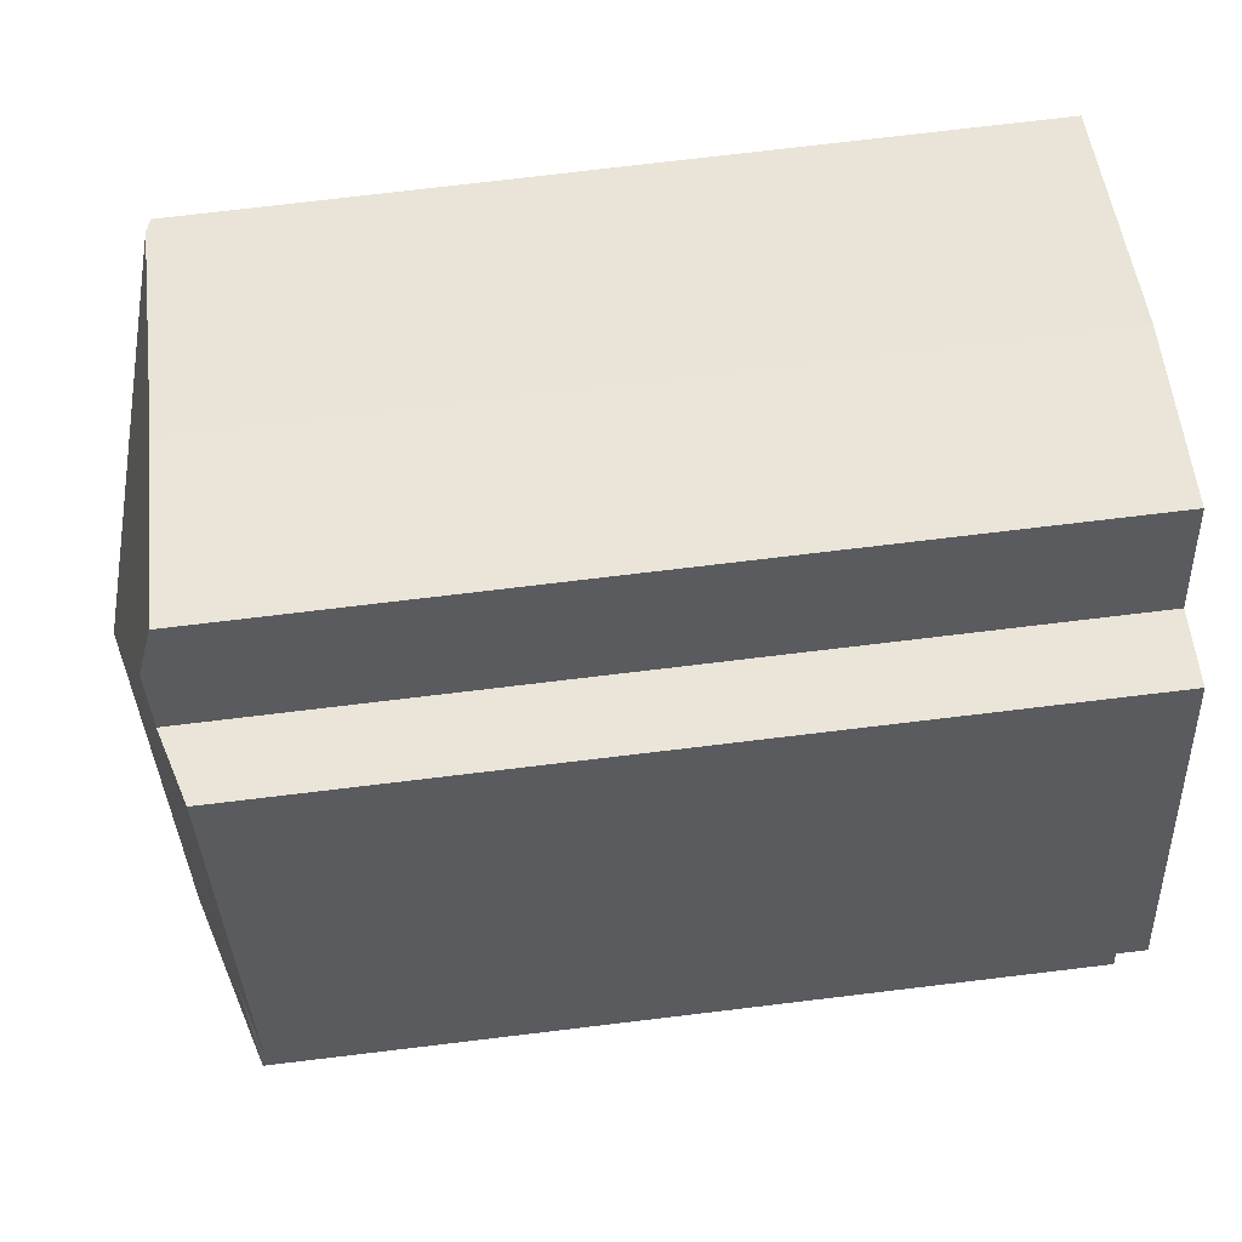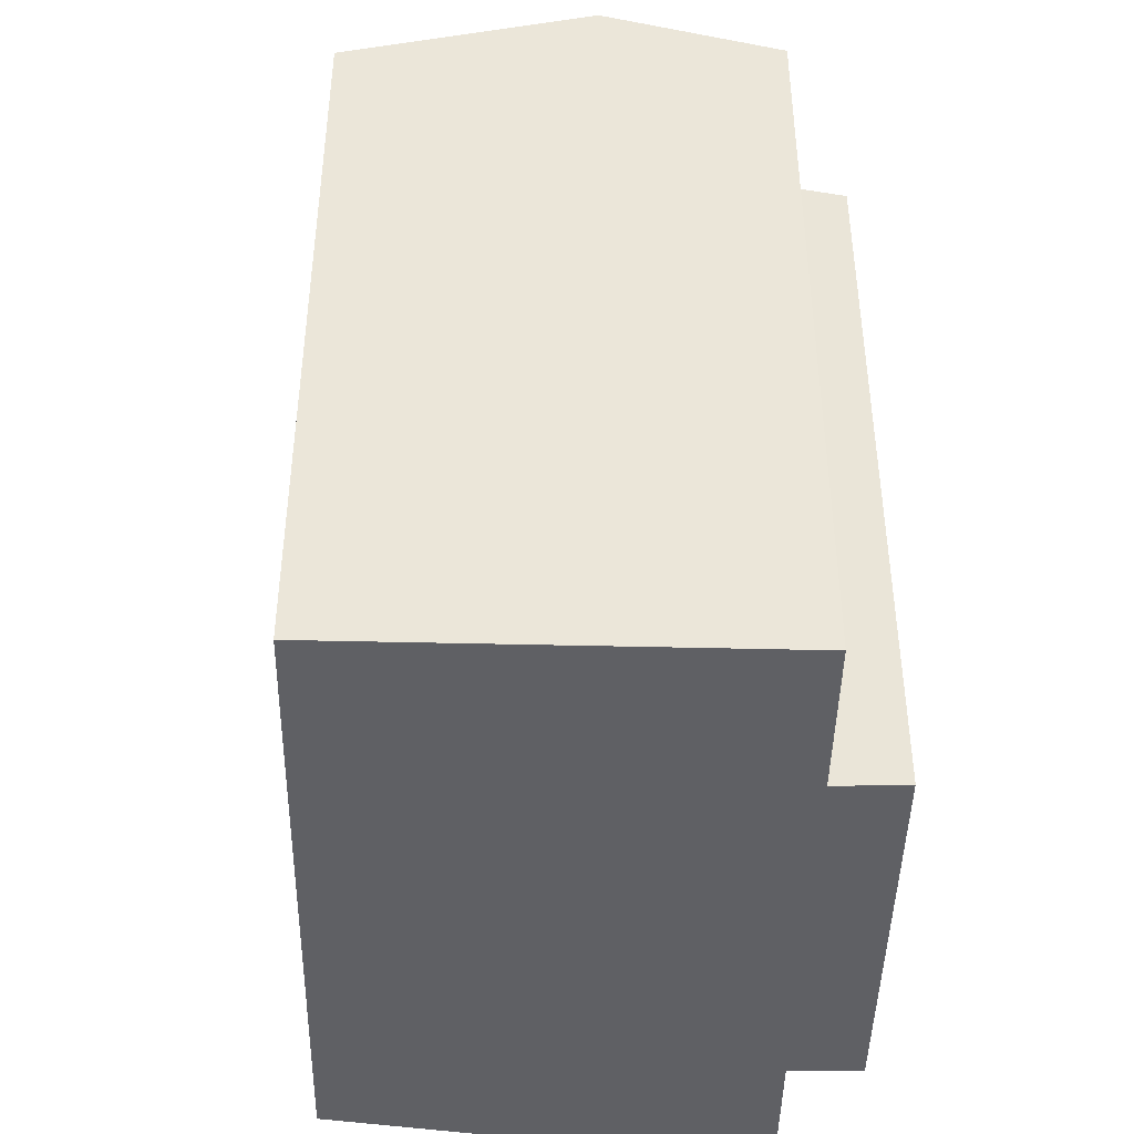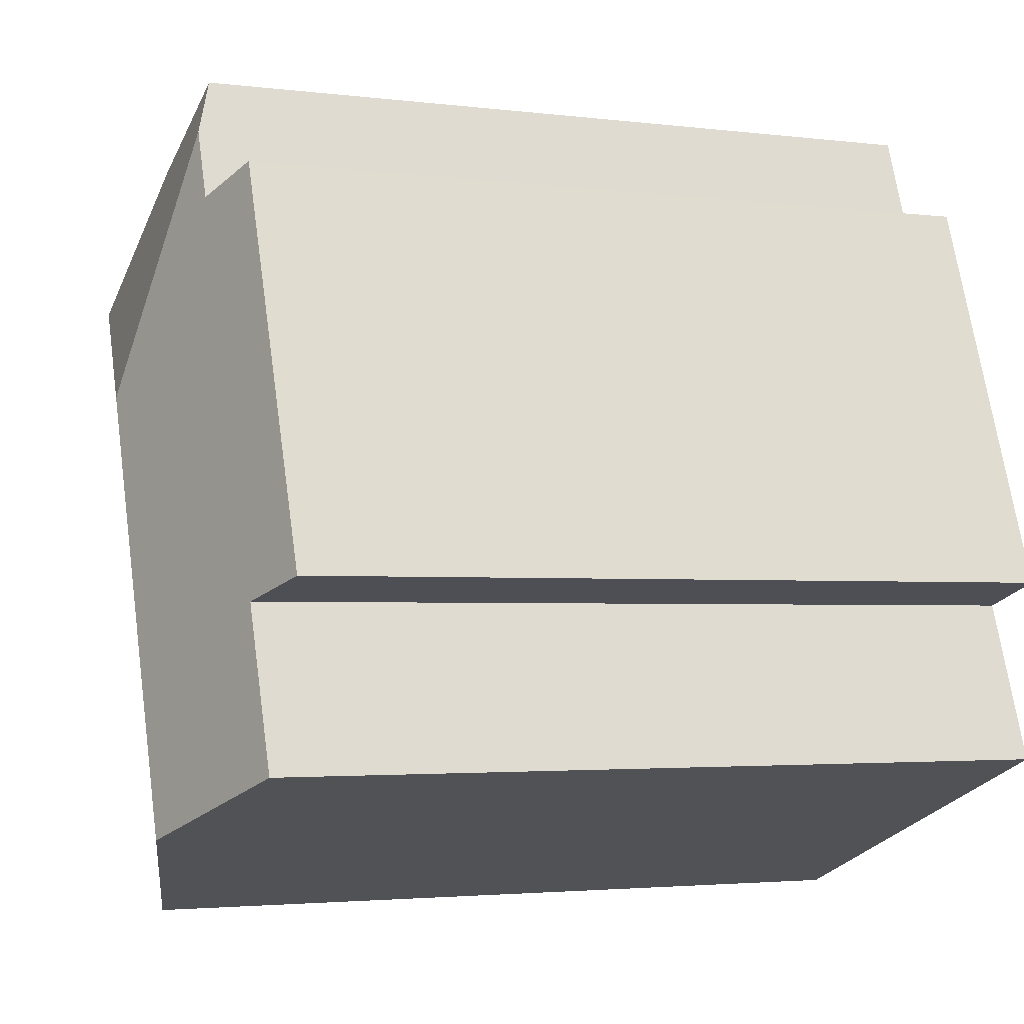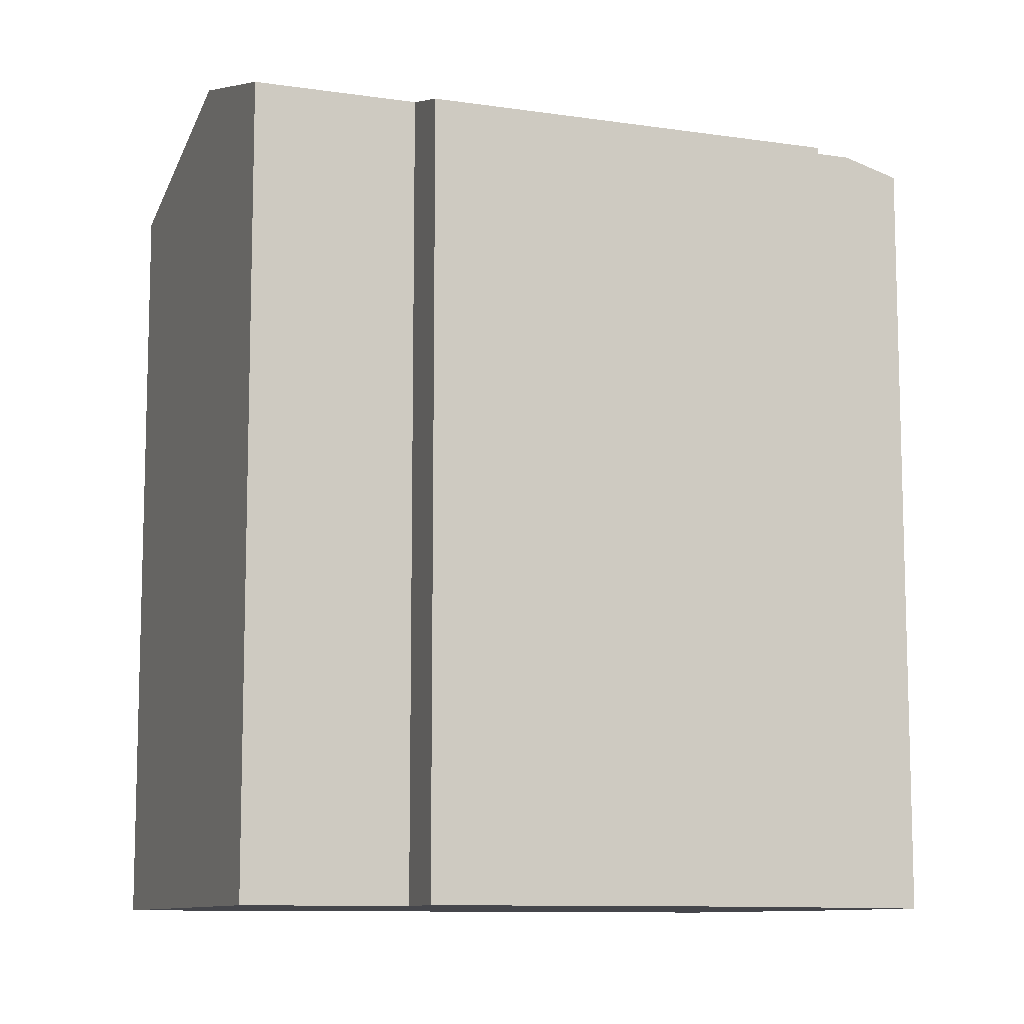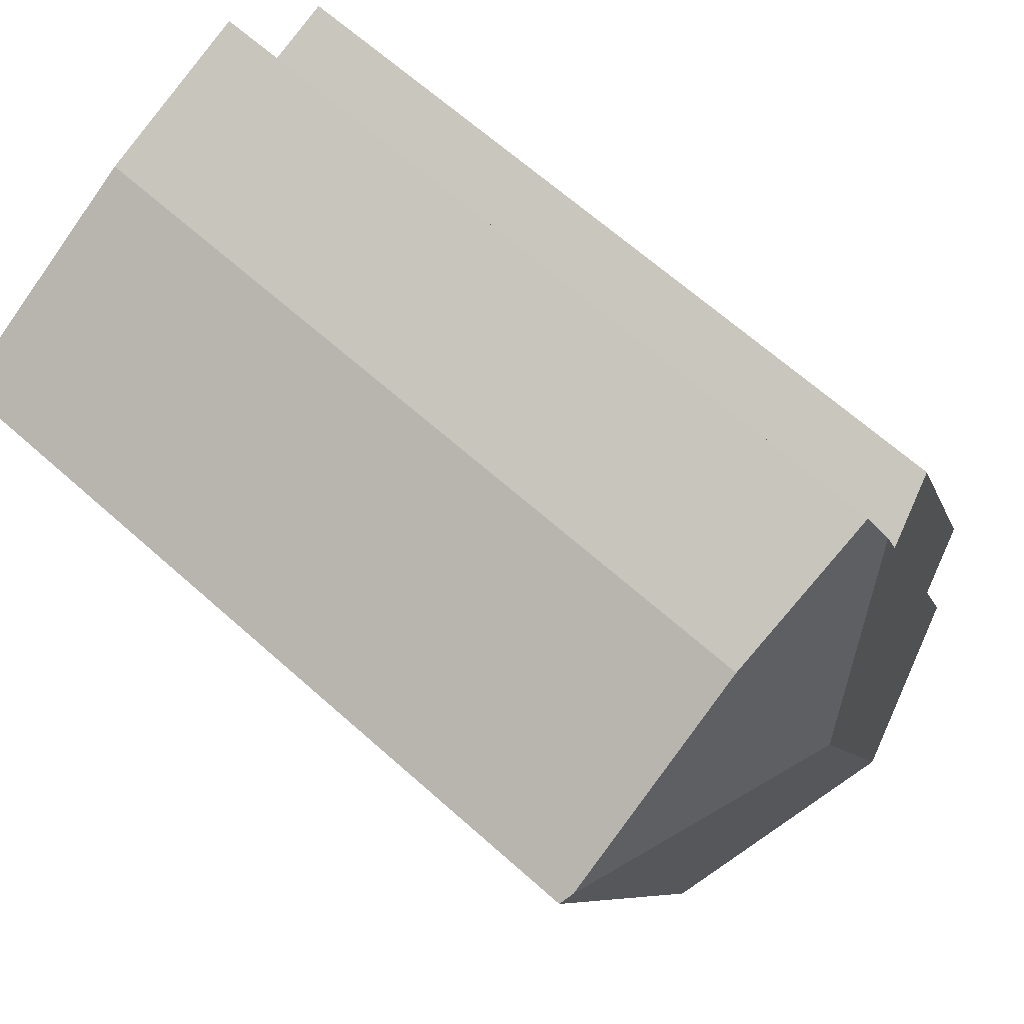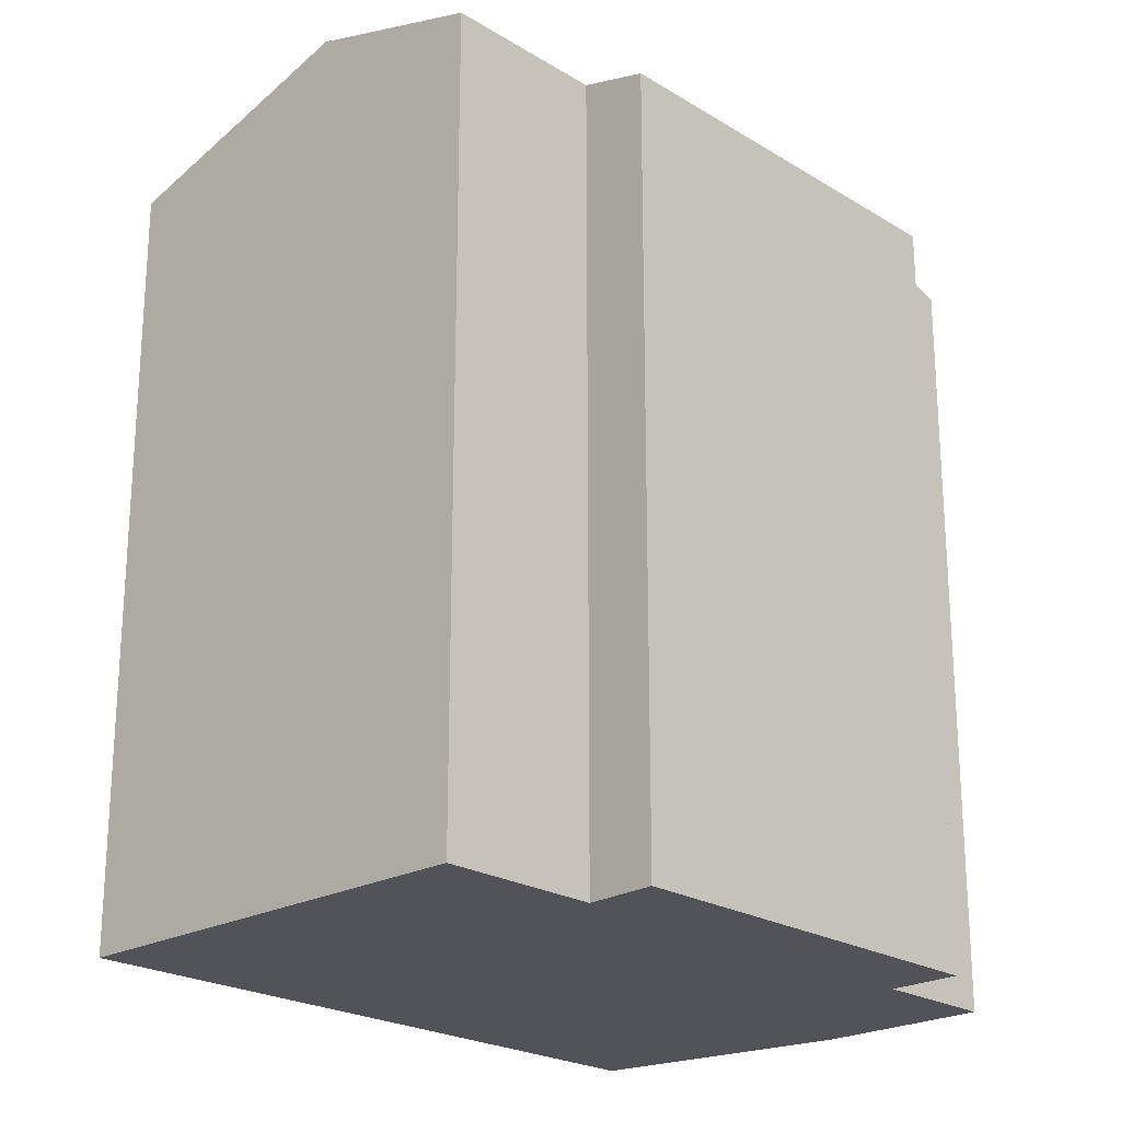
<metadata>
{"format":"obj","ext":"obj","renderer":"f3d","projection":"perspective","resolution":1024,"background":"white","views":[{"elev":75.8,"azim":-96.8,"up":"+Z"},{"elev":-44.1,"azim":-160.7,"up":"+Y"},{"elev":-2.8,"azim":-113.7,"up":"+Z"},{"elev":-10.0,"azim":-90.5,"up":"+Y"},{"elev":66.6,"azim":131.7,"up":"+Z"},{"elev":-22.7,"azim":-115.9,"up":"+Y"}]}
</metadata>
<code>
v  17.29 20.34 7.82
v  8.987 22.28 4.815
v  16.93 20.46 8.023
v  15.93 20.34 4.141
v  13.87 20.34 -1.426
v  4.919 22.28 -6.14
v  11.15 20.33 -8.781
v  7.563 21.44 -7.41
v  4.834 22.28 -6.369
v  11.2 20.34 11.24
v  6.828 20.46 12.85
v  6.311 20.89 11.45
v  3.833 20.34 10.29
v  1.807 20.88 -0.58
v  0 20.34 1.245e-15
v  5.648 20.89 9.65
v  0.528 20.88 -4.031
v  0.302 20.88 -4.639
v  11.15 5.377e-16 -8.781
v  0.302 2.841e-16 -4.639
v  7.563 4.537e-16 -7.41
v  4.834 3.9e-16 -6.369
v  1.807 3.551e-17 -0.58
v  0 0 0
v  0.528 2.468e-16 -4.031
v  3.833 -6.303e-16 10.29
v  5.648 -5.909e-16 9.65
v  6.828 -7.867e-16 12.85
v  6.311 -7.009e-16 11.45
v  11.2 -6.883e-16 11.24
v  17.29 -4.788e-16 7.82
v  16.93 -4.913e-16 8.023
v  15.93 -2.536e-16 4.141
v  13.87 8.732e-17 -1.426
g defaultobject
f 1 2 3
f 2 1 4
f 2 4 5
f 2 5 6
f 6 5 7
f 6 7 8
f 6 8 9
f 2 10 3
f 10 2 11
f 11 2 12
f 13 14 15
f 14 13 2
f 2 13 16
f 2 16 12
f 17 9 18
f 9 17 14
f 9 14 6
f 6 14 2
f 19 8 7
f 8 19 9
f 9 19 18
f 18 19 20
f 20 19 21
f 20 21 22
f 23 15 14
f 15 23 24
f 20 17 18
f 17 20 14
f 14 20 23
f 23 20 25
f 15 26 13
f 26 15 24
f 27 12 16
f 12 27 11
f 11 27 28
f 28 27 29
f 13 27 16
f 27 13 26
f 28 10 11
f 10 28 30
f 30 3 10
f 3 30 1
f 1 30 31
f 31 30 32
f 31 4 1
f 4 31 5
f 5 31 7
f 7 31 33
f 7 33 34
f 7 34 19
f 28 32 30
f 32 28 29
f 32 29 31
f 31 29 33
f 33 29 27
f 33 27 26
f 33 26 24
f 33 24 34
f 34 24 23
f 23 19 34
f 19 23 25
f 19 25 21
f 21 25 20
f 21 20 22

</code>
